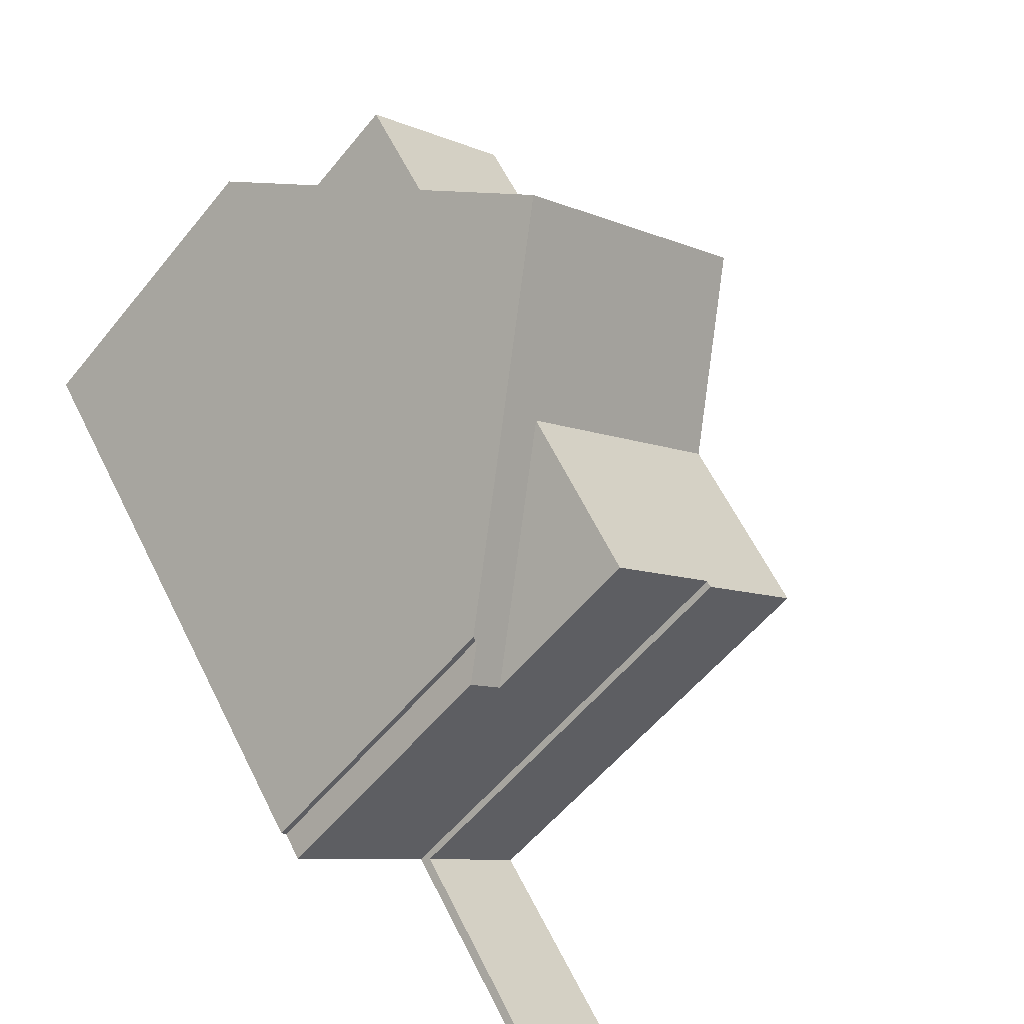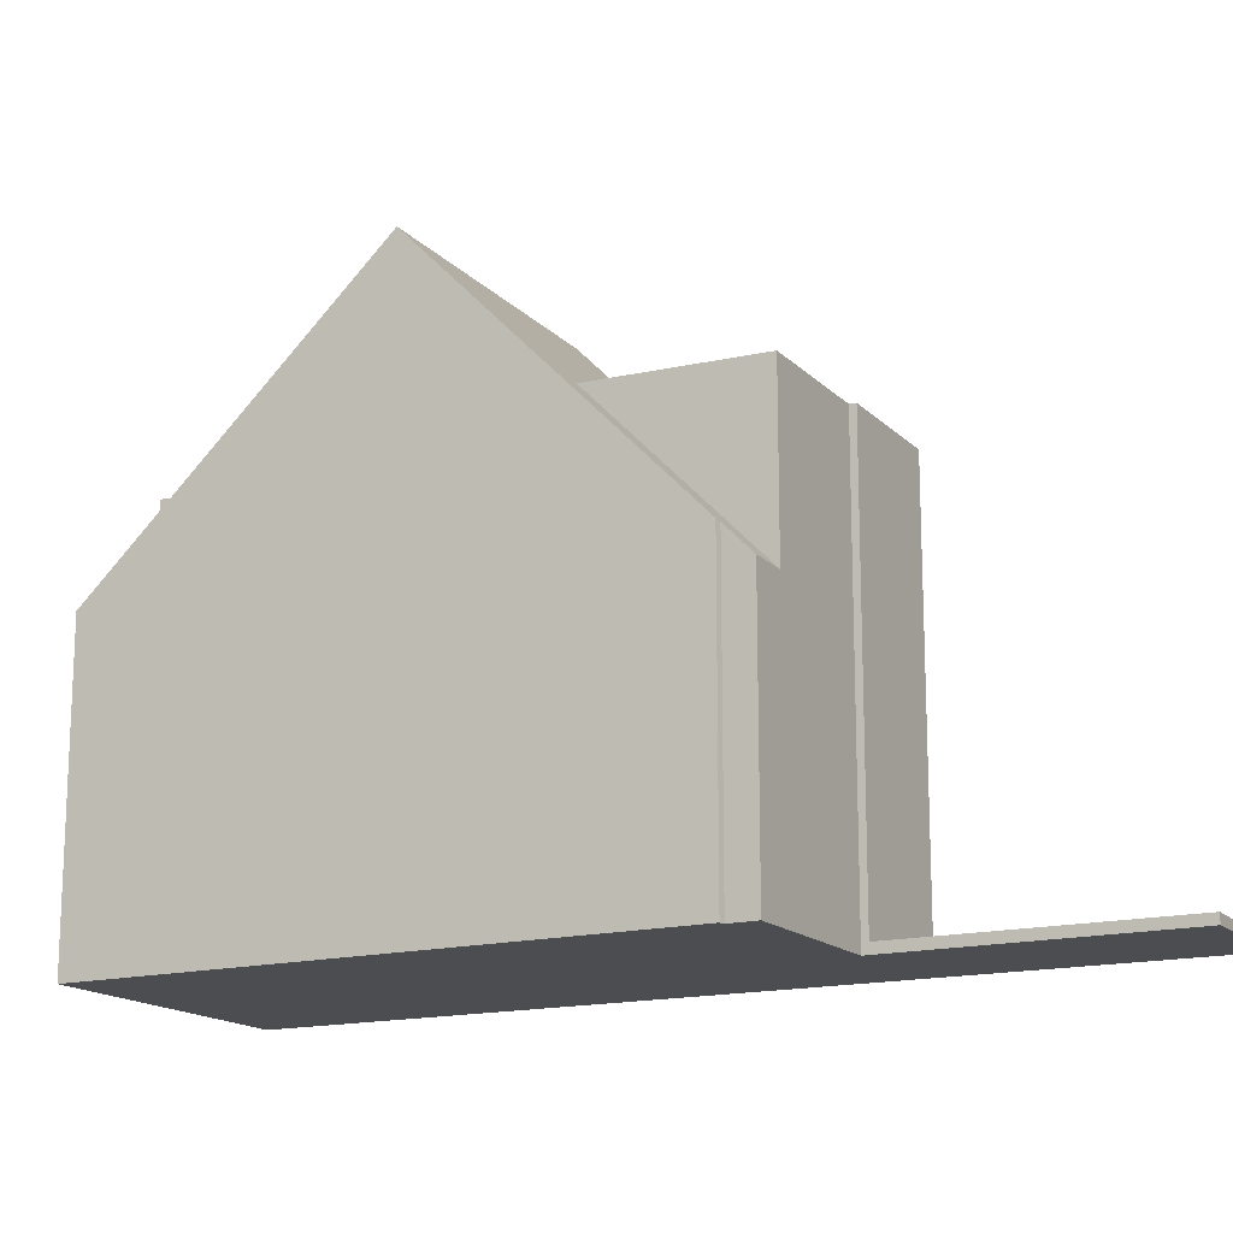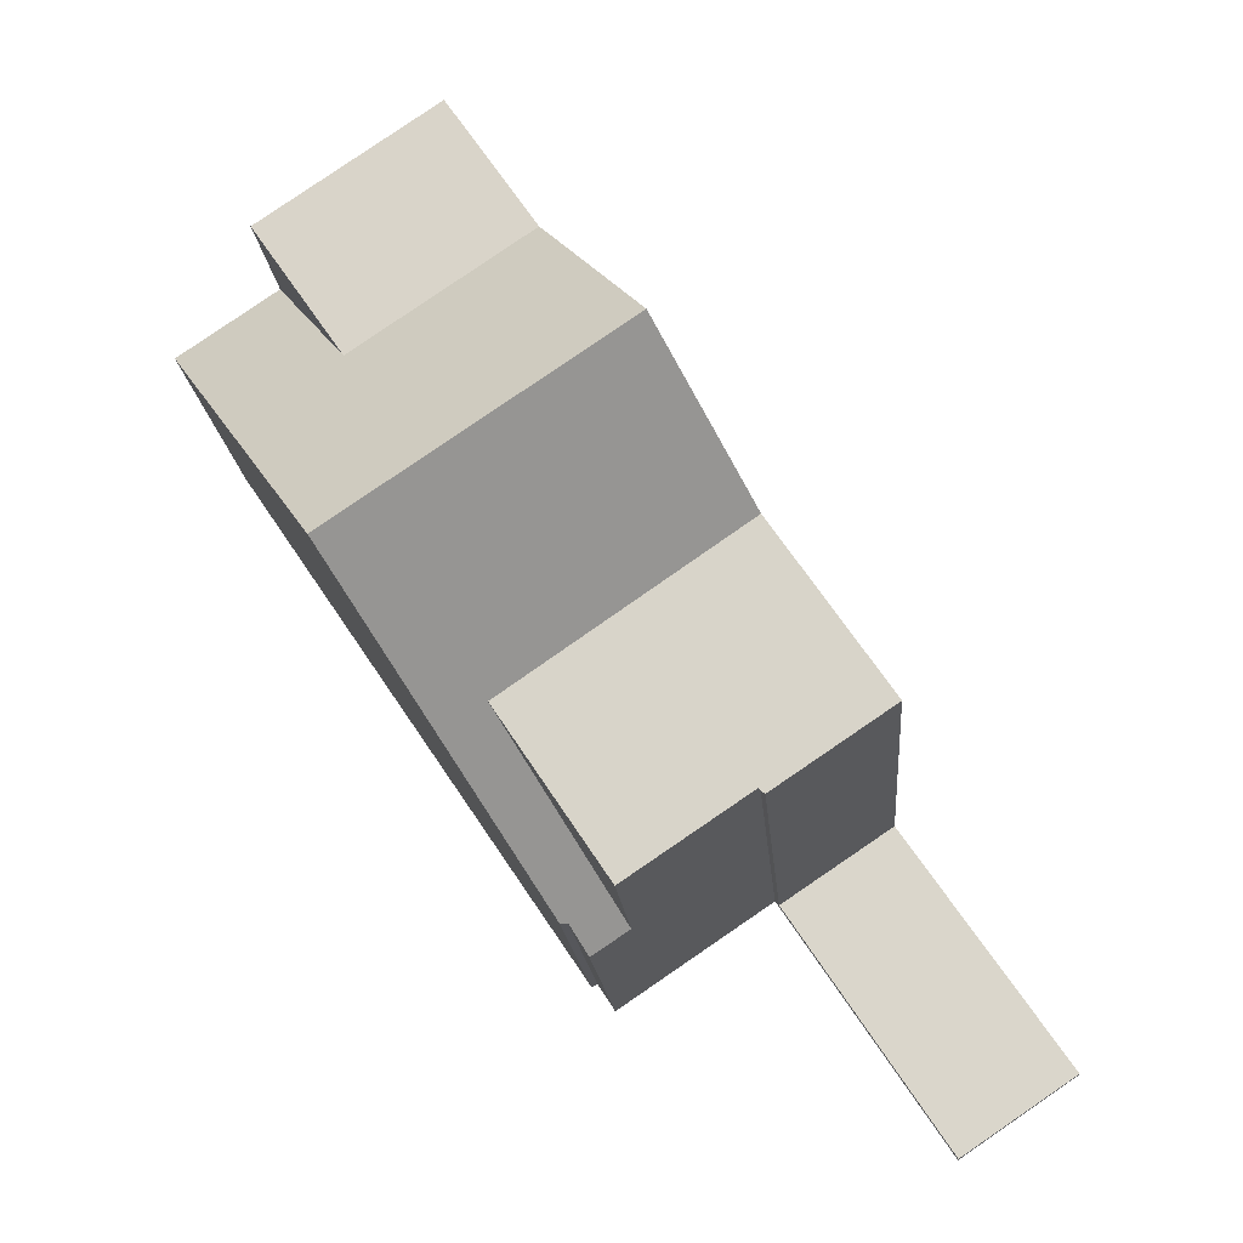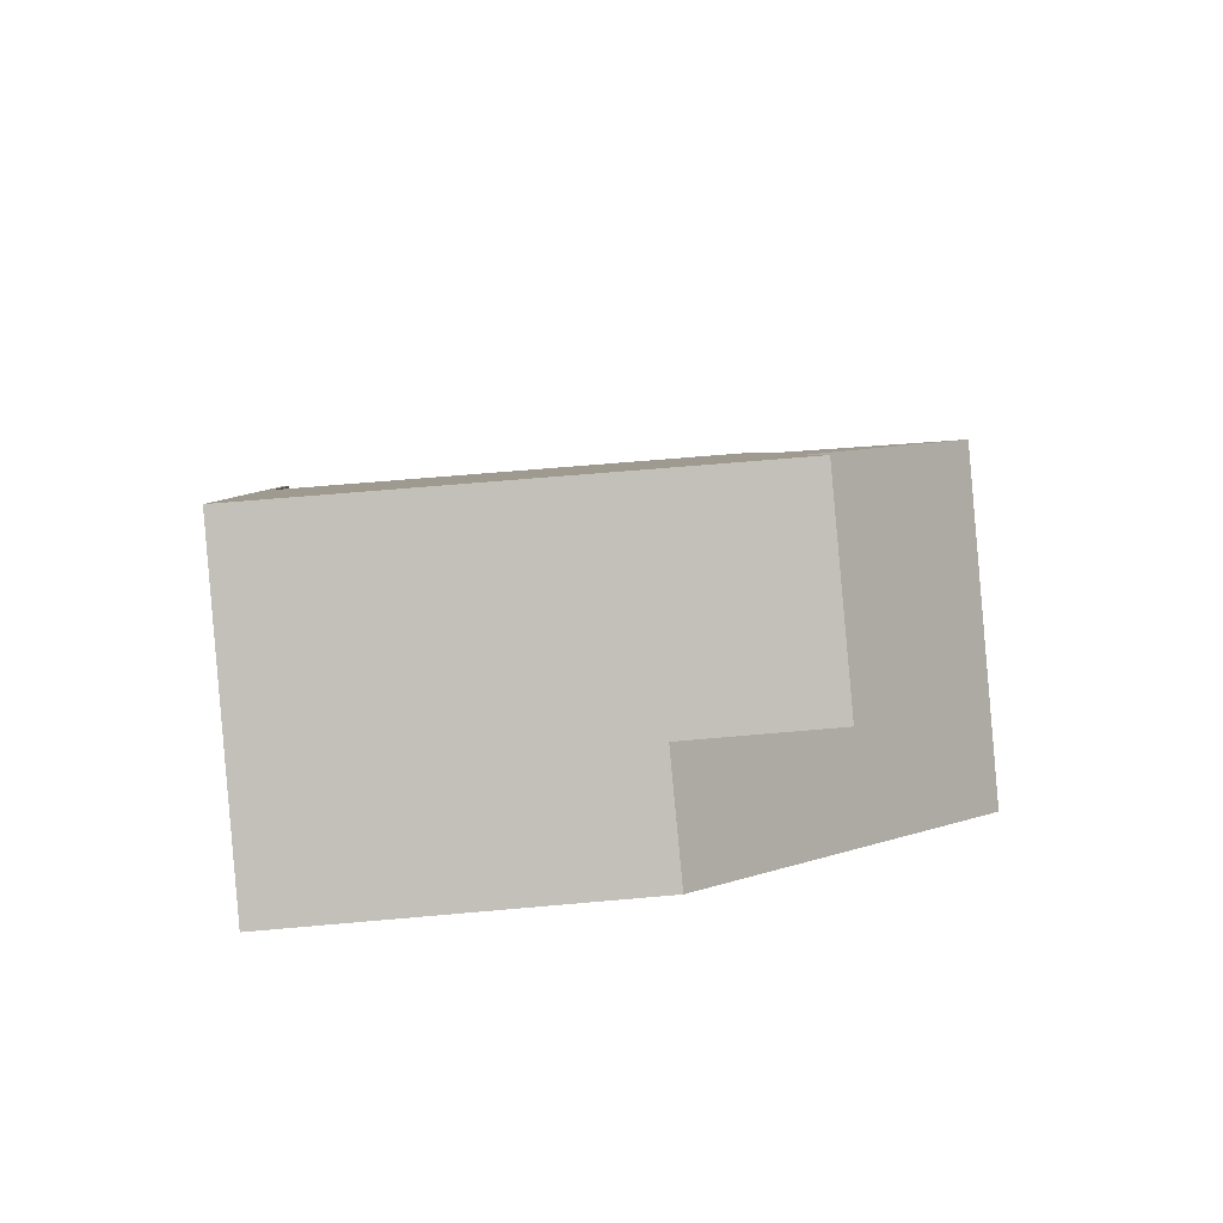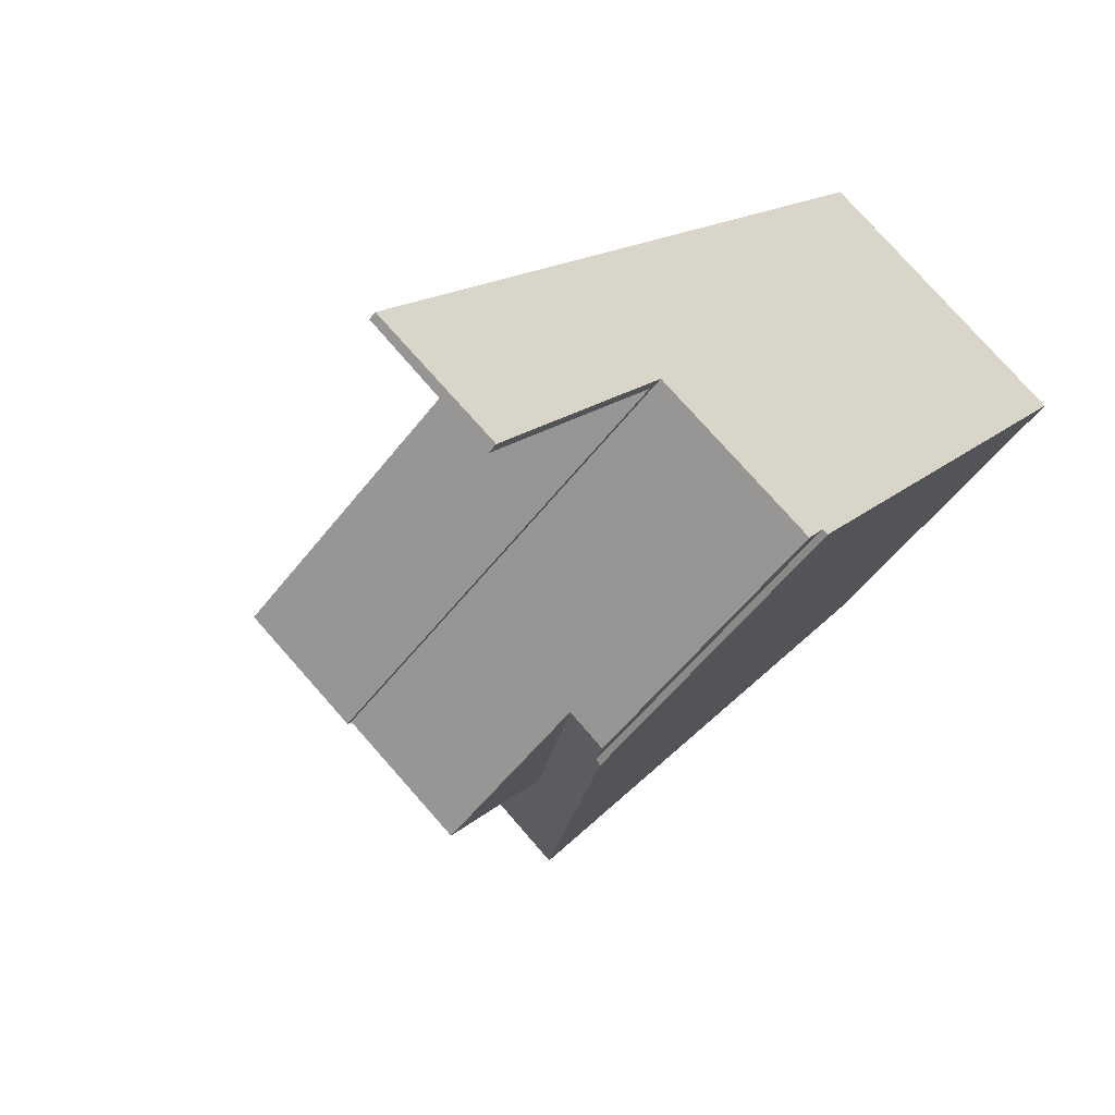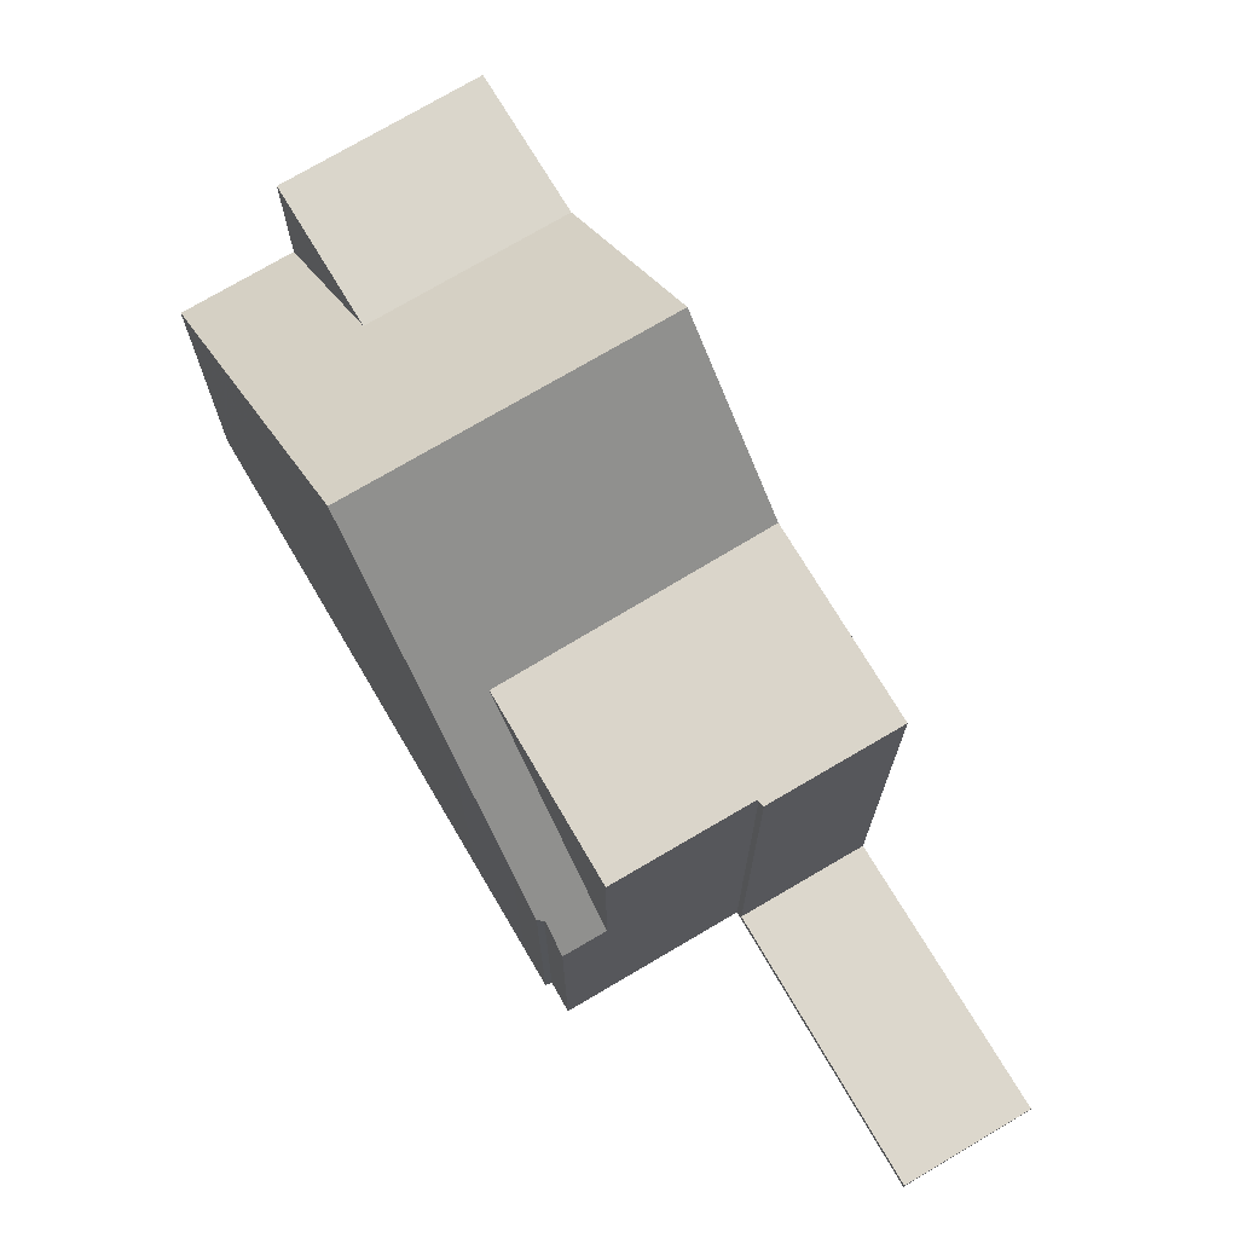
<metadata>
{"format":"obj","ext":"obj","renderer":"f3d","projection":"perspective","resolution":1024,"background":"white","views":[{"elev":-55.7,"azim":-38.3,"up":"+Y"},{"elev":-15.8,"azim":-27.5,"up":"+Z"},{"elev":-16.7,"azim":4.3,"up":"+Y"},{"elev":58.6,"azim":-95.4,"up":"+Y"},{"elev":-53.7,"azim":143.5,"up":"+Y"},{"elev":73.4,"azim":3.6,"up":"+Z"}]}
</metadata>
<code>
v -528.8 -1292 3.461
v -529 -1292 3.84
v -529.1 -1292 3.855
v -533.4 -1286 3.972
v -527 -1291 5.659
v -523.6 -1293 0.09591
v -525 -1294 0.1231
v -530.2 -1283 5.577
v -531.1 -1289 7.568
v -528 -1287 7.525
v -530.1 -1290 5.726
v -526.9 -1288 5.706
v -530 -1290 5.473
v -529.4 -1291 4.342
v -528 -1287 7.525
v -531.1 -1289 7.568
v -526.9 -1288 5.706
v -525.2 -1293 0.1236
v -523.8 -1293 0.09656
v -526.9 -1291 3.332
v -525.6 -1290 3.303
v -528.4 -1292 3.451
v -532.2 -1287 5.817
v -529 -1285 5.796
v -532.4 -1287 5.587
v -529.2 -1285 5.529
v -529.2 -1285 5.529
v -532.2 -1285 3.947
v -525.6 -1290 5.649
v -526.9 -1291 5.657
v -529.6 -1290 5.723
v -528.4 -1292 5.669
v -526.9 -1291 0.1288
v -525.6 -1290 0.1024
v -525.6 -1290 5.357
v -526.9 -1291 5.382
v -531.2 -1286 5.566
v -532.2 -1285 5.614
v -528.4 -1292 5.411
v -529.5 -1290 5.464
v -526.1 -1289 5.672
v -528.9 -1291 5.69
v -528.9 -1291 5.434
v -528.9 -1291 4.331
v -526.9 -1291 5.657
v -525.6 -1290 5.649
v -525.6 -1290 0.1024
v -526.9 -1291 0.1288
v -530.2 -1283 5.576
v -532.2 -1285 3.958
v -532.9 -1285 3.962
v -532.2 -1285 5.614
v -526 -1290 5.651
v -526.6 -1289 5.674
v -526 -1290 0.1105
v -524.2 -1293 0.1046
v -530.6 -1284 5.583
v -530.6 -1284 5.584
v -528.4 -1287 7.531
v -528.4 -1287 7.531
v -529.4 -1285 5.799
v -524 -1293 0.104
v -529.6 -1285 5.536
v -526 -1290 3.312
v -526 -1290 5.365
v -527.4 -1288 5.709
v -526 -1290 0.1105
v -529.6 -1285 5.536
v -527.4 -1288 5.709
v -526 -1290 5.651
v -529.5 -1288 7.546
v -527.7 -1290 5.682
v -527.2 -1291 5.661
v -531.7 -1284 5.604
v -531.7 -1284 5.604
v -530.6 -1286 5.806
v -529.5 -1288 7.546
v -530.7 -1286 5.557
v -530.7 -1286 5.557
v -528.5 -1289 5.716
v -528.5 -1289 5.716
v -527.7 -1291 5.664
v -528.2 -1291 5.685
v -532.2 -1285 5.614
v -532.2 -1285 5.614
v -532.2 -1285 3.958
v -532.2 -1285 3.947
v -530 -1288 7.552
v -531.1 -1286 5.809
v -531.2 -1286 5.566
v -531.2 -1286 5.566
v -528.9 -1289 5.719
v -530 -1288 7.552
v -528.9 -1289 5.719
v -531.1 -1289 7.568
v -529.4 -1291 4.342
v -530 -1290 5.473
v -530.1 -1290 5.726
v -529.1 -1292 3.854
v -532.2 -1287 5.817
v -531.1 -1289 7.568
v -532.4 -1287 5.587
v -533.3 -1285 3.972
v -530.7 -1288 7.561
v -528.9 -1291 4.331
v -529.5 -1290 5.464
v -529.6 -1290 5.723
v -528.4 -1292 3.451
v -532.9 -1285 3.961
v -532.9 -1285 3.962
v -528.9 -1291 5.69
v -528.4 -1292 5.669
v -531.7 -1287 5.814
v -530.7 -1288 7.561
v -531.9 -1287 5.578
v -529.6 -1290 5.723
v -529 -1292 3.84
v -528.8 -1292 3.461
v -528.8 -1292 0
v -529 -1292 0
v -529.1 -1292 3.854
v -529 -1292 3.84
v -529 -1292 0
v -529.1 -1292 4.441e-16
v -529.4 -1291 4.342
v -529.1 -1292 3.855
v -529.1 -1292 0
v -529.4 -1291 0
v -533.3 -1285 3.972
v -533.4 -1286 3.972
v -533.4 -1286 -4.441e-16
v -533.3 -1285 -4.441e-16
v -527.2 -1291 5.661
v -527 -1291 5.659
v -527 -1291 0
v -527.2 -1291 8.882e-16
v -524 -1293 0.104
v -523.6 -1293 0.09591
v -523.6 -1293 0
v -524 -1293 0
v -525.2 -1293 0.1236
v -525 -1294 0.1231
v -525 -1294 1.388e-17
v -525.2 -1293 -1.388e-17
v -530.2 -1283 5.576
v -530.2 -1283 5.577
v -530.2 -1283 0
v -530.2 -1283 8.882e-16
v -526.9 -1288 5.706
v -528 -1287 7.525
v -528 -1287 0
v -526.9 -1288 0
v -531.1 -1289 7.568
v -530.1 -1290 5.726
v -530.1 -1290 0
v -531.1 -1289 -8.882e-16
v -530.1 -1290 5.726
v -530 -1290 5.473
v -530 -1290 0
v -530.1 -1290 0
v -530 -1290 5.473
v -529.4 -1291 4.342
v -529.4 -1291 0
v -530 -1290 0
v -532.2 -1287 5.817
v -531.1 -1289 7.568
v -531.1 -1289 -8.882e-16
v -532.2 -1287 0
v -526.1 -1289 5.672
v -526.9 -1288 5.706
v -526.9 -1288 0
v -526.1 -1289 0
v -526.9 -1291 0.1288
v -525.2 -1293 0.1236
v -525.2 -1293 -1.388e-17
v -526.9 -1291 0
v -523.6 -1293 0.09591
v -523.8 -1293 0.09656
v -523.8 -1293 0
v -523.6 -1293 0
v -532.4 -1287 5.587
v -532.2 -1287 5.817
v -532.2 -1287 0
v -532.4 -1287 0
v -528 -1287 7.525
v -529 -1285 5.796
v -529 -1285 0
v -528 -1287 0
v -533.4 -1286 3.972
v -532.4 -1287 5.587
v -532.4 -1287 0
v -533.4 -1286 -4.441e-16
v -529 -1285 5.796
v -529.2 -1285 5.529
v -529.2 -1285 8.882e-16
v -529 -1285 0
v -525.6 -1290 5.649
v -526.1 -1289 5.672
v -526.1 -1289 0
v -525.6 -1290 0
v -527 -1291 5.659
v -526.9 -1291 5.657
v -526.9 -1291 0
v -527 -1291 0
v -523.8 -1293 0.09656
v -525.6 -1290 0.1024
v -525.6 -1290 -1.388e-17
v -523.8 -1293 0
v -529.2 -1285 5.529
v -530.2 -1283 5.576
v -530.2 -1283 8.882e-16
v -529.2 -1285 8.882e-16
v -532.9 -1285 3.961
v -532.9 -1285 3.962
v -532.9 -1285 0
v -532.9 -1285 4.441e-16
v -530.2 -1283 5.577
v -530.6 -1284 5.584
v -530.6 -1284 0
v -530.2 -1283 0
v -525 -1294 0.1231
v -524 -1293 0.104
v -524 -1293 0
v -525 -1294 1.388e-17
v -527.7 -1291 5.664
v -527.2 -1291 5.661
v -527.2 -1291 8.882e-16
v -527.7 -1291 -8.882e-16
v -530.6 -1284 5.584
v -531.7 -1284 5.604
v -531.7 -1284 0
v -530.6 -1284 0
v -528.4 -1292 5.669
v -527.7 -1291 5.664
v -527.7 -1291 -8.882e-16
v -528.4 -1292 0
v -531.7 -1284 5.604
v -532.2 -1285 5.614
v -532.2 -1285 0
v -531.7 -1284 0
v -529.1 -1292 3.855
v -529.1 -1292 3.854
v -529.1 -1292 4.441e-16
v -529.1 -1292 0
v -532.9 -1285 3.962
v -533.3 -1285 3.972
v -533.3 -1285 -4.441e-16
v -532.9 -1285 0
v -528.8 -1292 3.461
v -528.4 -1292 3.451
v -528.4 -1292 -4.441e-16
v -528.8 -1292 0
v -532.2 -1285 3.947
v -532.9 -1285 3.961
v -532.9 -1285 4.441e-16
v -532.2 -1285 4.441e-16
v -533.4 -1286 0
v -530.2 -1283 0
v -523.6 -1293 0
v -525 -1294 0
v -527 -1291 0
v -528.8 -1292 0
v -529 -1292 0
v -529.1 -1292 0
f 61 24 15 60
f 62 7 18 56
f 57 49 27 63
f 65 36 20 64
f 71 59 66 81
f 64 20 33 67
f 68 26 24 61
f 50 28 38 52
f 42 32 39 43
f 70 30 36 65
f 43 39 22 44
f 69 17 41 54
f 43 40 31 42
f 44 40 43
f 54 41 46 53
f 56 18 48 55
f 58 8 49 57
f 52 37 50
f 83 72 73 82
f 55 47 19 56
f 85 74 75 84
f 89 76 77 88
f 56 19 6 62
f 84 75 78 90
f 64 21 35 65
f 59 10 12 66
f 67 34 21 64
f 91 79 76 89
f 65 35 29 70
f 92 80 72 83
f 72 54 53 45 5 73
f 74 58 57 75
f 76 61 60 77
f 75 57 63 78
f 79 68 61 76
f 80 69 54 72
f 104 93 94 107
f 110 51 109
f 101 16 23 100
f 100 23 25 102
f 102 25 4 103
f 93 71 81 94
f 96 14 13 97
f 98 11 9 95
f 97 13 11 98
f 99 3 14 96
f 114 101 100 113
f 113 100 102 115
f 115 102 103 51 110
f 105 96 97 106
f 107 98 95 104
f 106 97 98 107
f 108 1 2 99 96 105
f 109 87 86 110
f 111 83 82 112
f 113 89 88 114
f 115 91 89 113
f 110 86 91 115
f 116 92 83 111
f 118 119 120 117
f 122 123 124 121
f 126 127 128 125
f 130 131 132 129
f 134 135 136 133
f 138 139 140 137
f 142 143 144 141
f 146 147 148 145
f 150 151 152 149
f 154 155 156 153
f 158 159 160 157
f 162 163 164 161
f 166 167 168 165
f 170 171 172 169
f 174 175 176 173
f 178 179 180 177
f 182 183 184 181
f 186 187 188 185
f 190 191 192 189
f 194 195 196 193
f 198 199 200 197
f 202 203 204 201
f 206 207 208 205
f 210 211 212 209
f 214 215 216 213
f 218 219 220 217
f 222 223 224 221
f 226 227 228 225
f 230 231 232 229
f 234 235 236 233
f 238 239 240 237
f 242 243 244 241
f 246 247 248 245
f 250 251 252 249
f 254 255 256 253
f 258 259 260 261 262 263 264 257

</code>
